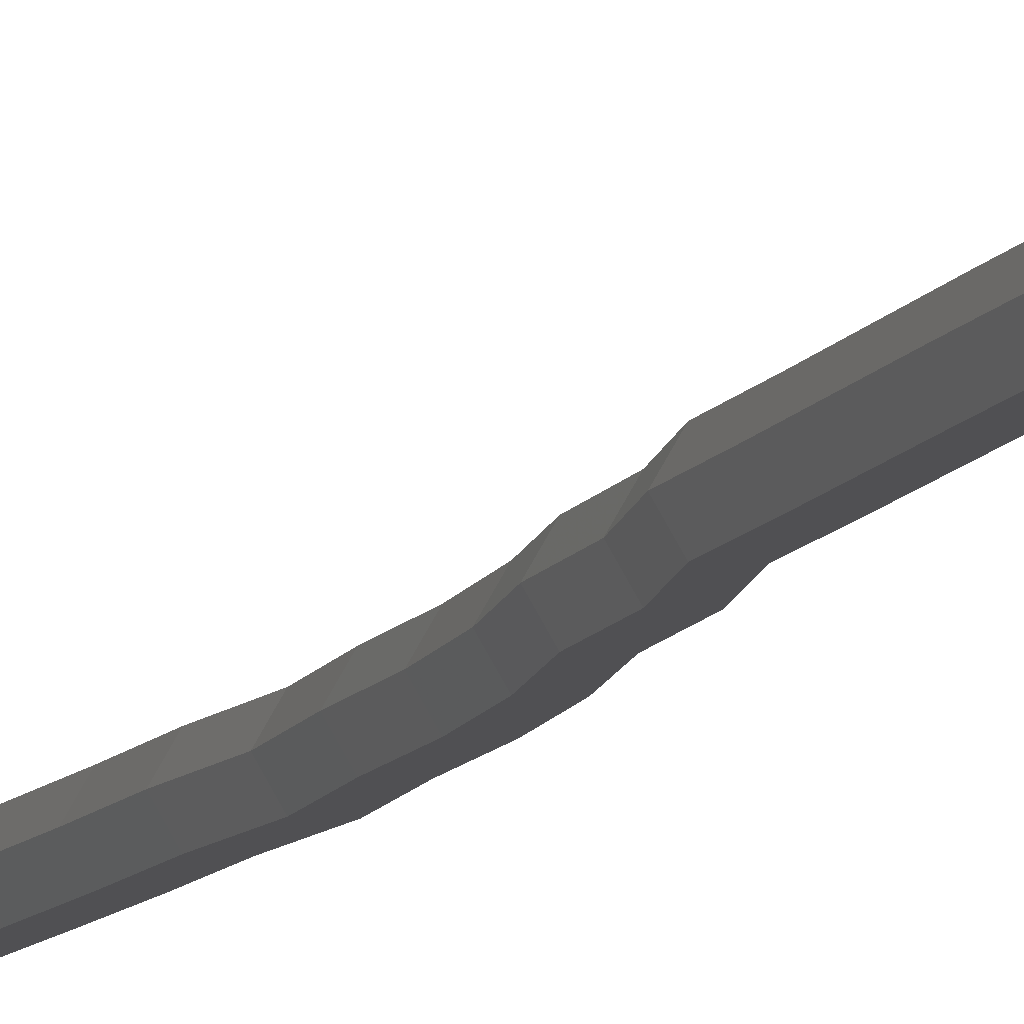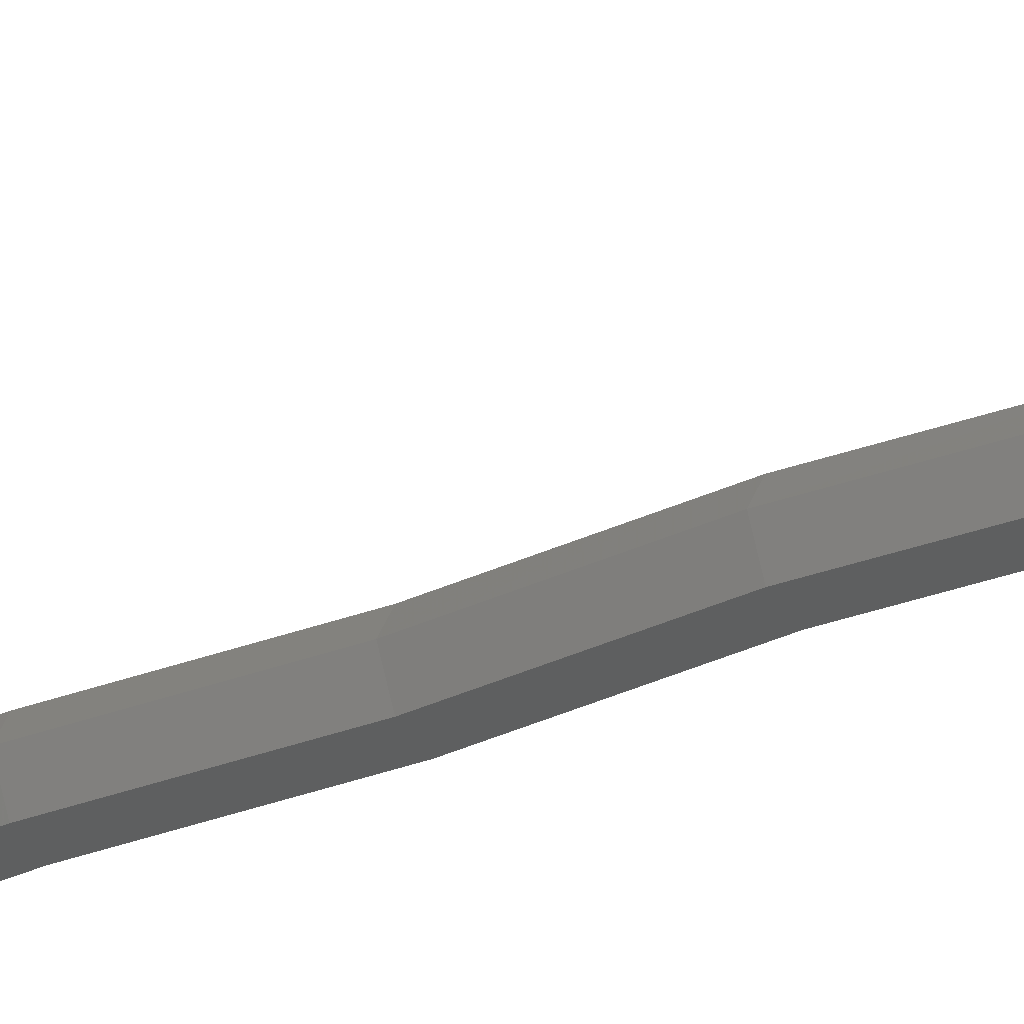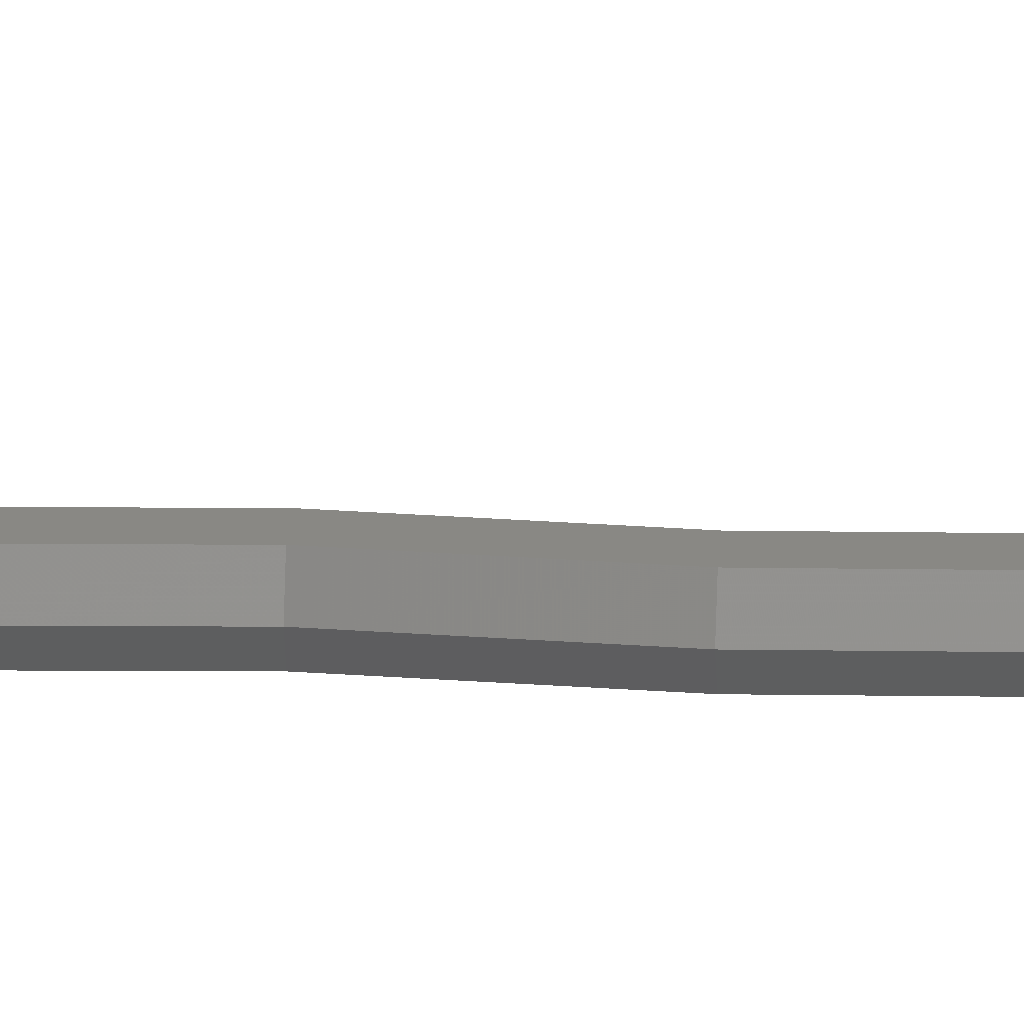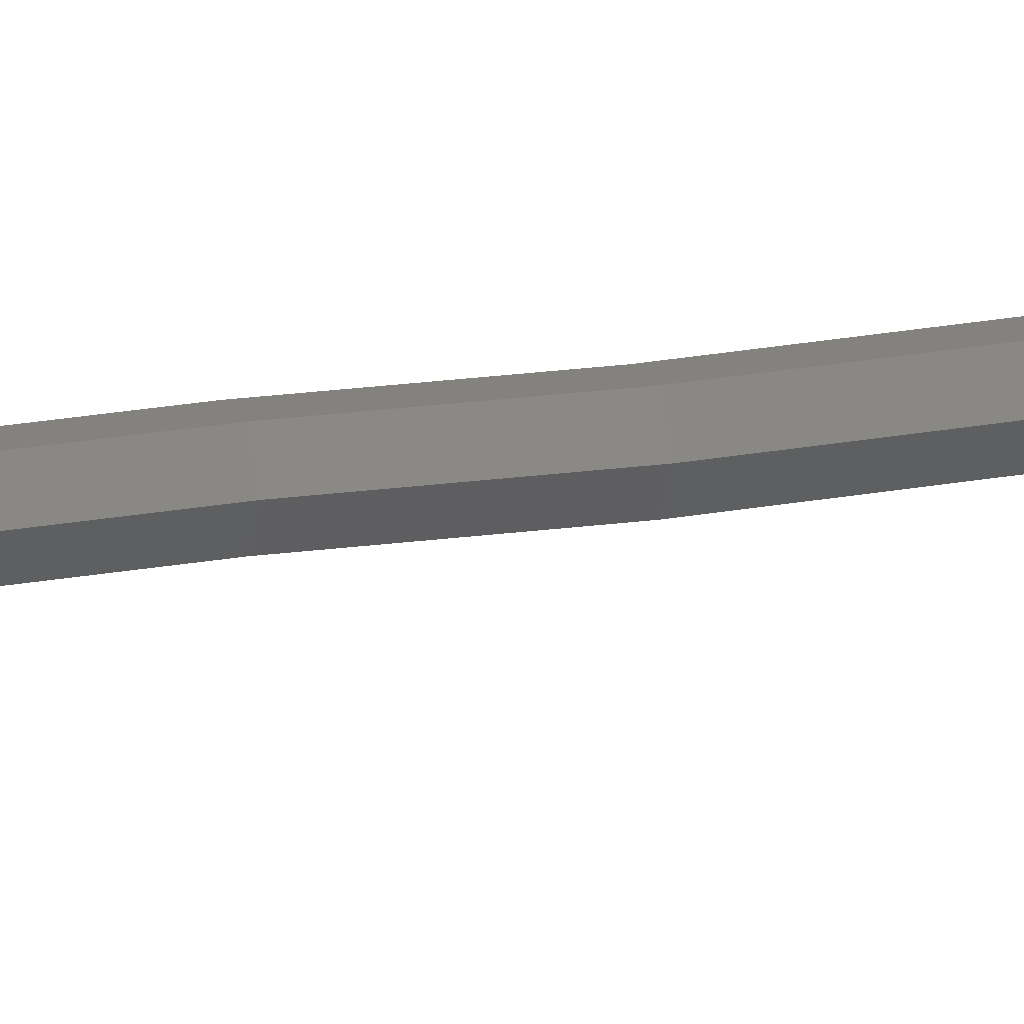
<metadata>
{"format":"stl","ext":"stl","renderer":"f3d","projection":"perspective","resolution":1024,"background":"white","views":[{"elev":-6.3,"azim":-11.5,"up":"+Z"},{"elev":-36.5,"azim":-65.2,"up":"+Z"},{"elev":26.7,"azim":90.8,"up":"+Z"},{"elev":16.6,"azim":-113.1,"up":"+Z"}]}
</metadata>
<code>
# stl→obj: 216 verts, 420 faces
v -0.01779 0.1914 -0.009584
v -0.02325 0.1922 0
v -0.009327 0.2443 -0.009584
v -0.01477 0.2453 0
v 0.003894 0.3082 -0.009584
v -0.001585 0.309 0
v 0.008232 0.3635 -0.009584
v 0.002699 0.3634 0
v 0.00268 0.4223 -0.009584
v -0.002843 0.422 0
v 0.0009501 0.4807 -0.009584
v -0.004577 0.4804 0
v -0.003109 0.5394 -0.009584
v -0.008641 0.5392 0
v -0.00196 0.5983 -0.009584
v -0.00746 0.5989 0
v 0.009791 0.6558 -0.009584
v 0.004324 0.6567 0
v 0.01622 0.7141 -0.009584
v 0.01075 0.7149 0
v 0.02739 0.7716 -0.009584
v 0.02191 0.7723 0
v 0.03237 0.8298 -0.009584
v 0.02687 0.8303 0
v 0.03856 0.8881 -0.009584
v 0.03305 0.8886 0
v 0.04384 0.9461 -0.009584
v 0.03831 0.9463 0
v 0.04356 1.004 -0.009584
v 0.03802 1.004 0
v 0.0436 1.063 -0.009584
v 0.03806 1.063 0
v 0.04365 1.122 -0.009584
v 0.03811 1.122 0
v 0.04328 1.181 -0.009584
v 0.03775 1.181 0
v 0.04924 1.239 -0.009584
v 0.04372 1.239 0
v 0.04954 1.298 -0.009584
v 0.04402 1.298 0
v 0.05459 1.356 -0.009584
v 0.04906 1.356 0
v 0.05637 1.414 -0.009584
v 0.05084 1.414 1.649e-10
v 0.05561 1.473 -0.009584
v 0.05008 1.473 2.332e-10
v 0.05667 1.531 -0.009584
v 0.05114 1.531 2.856e-10
v 0.05213 1.59 -0.009584
v 0.04661 1.589 3.298e-10
v 0.0499 1.648 -0.009584
v 0.04438 1.648 3.298e-10
v 0.04687 1.706 -0.009584
v 0.04134 1.706 3.298e-10
v 0.04351 1.765 -0.009584
v 0.03798 1.765 3.298e-10
v 0.0414 1.823 -0.009584
v 0.03587 1.823 3.298e-10
v 0.03744 1.882 -0.009584
v 0.03191 1.882 3.298e-10
v 0.03534 1.94 -0.009584
v 0.02985 1.939 3.298e-10
v 0.02215 1.997 -0.009584
v 0.01673 1.996 3.298e-10
v 0.01174 2.055 -0.009584
v 0.006255 2.054 3.298e-10
v 0.006293 2.113 -0.009584
v 0.0007857 2.112 3.298e-10
v 0.0002027 2.173 -0.009584
v -0.005303 2.172 3.298e-10
v -0.005506 2.23 -0.009584
v -0.01101 2.229 3.298e-10
v -0.006861 0.1896 -0.009584
v 0.001559 0.2423 -0.009584
v 0.01485 0.3067 -0.009584
v 0.0193 0.3636 -0.009584
v 0.01373 0.423 -0.009584
v 0.012 0.4812 -0.009584
v 0.007954 0.5397 -0.009584
v 0.009039 0.597 -0.009584
v 0.02072 0.6541 -0.009584
v 0.02716 0.7124 -0.009584
v 0.03835 0.77 -0.009584
v 0.04339 0.8287 -0.009584
v 0.04958 0.887 -0.009584
v 0.0549 0.9456 -0.009584
v 0.05462 1.005 -0.009584
v 0.05466 1.063 -0.009584
v 0.05471 1.122 -0.009584
v 0.05433 1.18 -0.009584
v 0.06029 1.238 -0.009584
v 0.0606 1.297 -0.009584
v 0.06564 1.355 -0.009584
v 0.06744 1.414 -0.009584
v 0.06668 1.473 -0.009584
v 0.06773 1.532 -0.009584
v 0.06318 1.59 -0.009584
v 0.06096 1.649 -0.009584
v 0.05792 1.707 -0.009584
v 0.05456 1.765 -0.009584
v 0.05245 1.824 -0.009584
v 0.04849 1.882 -0.009584
v 0.04631 1.941 -0.009584
v 0.03299 1.999 -0.009584
v 0.0227 2.056 -0.009584
v 0.01731 2.114 -0.009584
v 0.01121 2.174 -0.009584
v 0.005506 2.231 -0.009584
v -0.001397 0.1887 -1.355e-18
v 0.007002 0.2413 -1.355e-18
v 0.02033 0.3059 -1.355e-18
v 0.02483 0.3636 -1.355e-18
v 0.01925 0.4234 -1.355e-18
v 0.01753 0.4815 -1.355e-18
v 0.01349 0.5398 -1.355e-18
v 0.01454 0.5964 -1.355e-18
v 0.02619 0.6533 -1.355e-18
v 0.03263 0.7116 -1.355e-18
v 0.04383 0.7693 -1.355e-18
v 0.0489 0.8282 -1.355e-18
v 0.05508 0.8864 -1.355e-18
v 0.06042 0.9454 -1.355e-18
v 0.06016 1.005 -1.355e-18
v 0.0602 1.063 -1.355e-18
v 0.06025 1.122 -1.355e-18
v 0.05986 1.18 -1.355e-18
v 0.06582 1.238 -1.355e-18
v 0.06613 1.297 -1.355e-18
v 0.07116 1.355 -1.355e-18
v 0.07297 1.414 -1.649e-10
v 0.07221 1.473 -2.332e-10
v 0.07326 1.532 -2.856e-10
v 0.06871 1.59 -3.298e-10
v 0.06649 1.649 -3.298e-10
v 0.06344 1.707 -3.298e-10
v 0.06009 1.766 -3.298e-10
v 0.05798 1.824 -3.298e-10
v 0.05402 1.883 -3.298e-10
v 0.05179 1.942 -3.298e-10
v 0.03841 2 -3.298e-10
v 0.02819 2.057 -3.298e-10
v 0.02281 2.114 -3.298e-10
v 0.01672 2.174 -3.298e-10
v 0.01101 2.232 -3.298e-10
v -0.006861 0.1896 0.009584
v 0.001559 0.2423 0.009584
v 0.01485 0.3067 0.009584
v 0.0193 0.3636 0.009584
v 0.01373 0.423 0.009584
v 0.012 0.4812 0.009584
v 0.007954 0.5397 0.009584
v 0.009039 0.597 0.009584
v 0.02072 0.6541 0.009584
v 0.02716 0.7124 0.009584
v 0.03835 0.77 0.009584
v 0.04339 0.8287 0.009584
v 0.04958 0.887 0.009584
v 0.0549 0.9456 0.009584
v 0.05462 1.005 0.009584
v 0.05466 1.063 0.009584
v 0.05471 1.122 0.009584
v 0.05433 1.18 0.009584
v 0.06029 1.238 0.009584
v 0.0606 1.297 0.009584
v 0.06564 1.355 0.009584
v 0.06744 1.414 0.009584
v 0.06668 1.473 0.009584
v 0.06773 1.532 0.009584
v 0.06318 1.59 0.009584
v 0.06096 1.649 0.009584
v 0.05792 1.707 0.009584
v 0.05456 1.765 0.009584
v 0.05245 1.824 0.009584
v 0.04849 1.882 0.009584
v 0.04631 1.941 0.009584
v 0.03299 1.999 0.009584
v 0.0227 2.056 0.009584
v 0.01731 2.114 0.009584
v 0.01121 2.174 0.009584
v 0.005506 2.231 0.009584
v -0.01779 0.1914 0.009584
v -0.009327 0.2443 0.009584
v 0.003894 0.3082 0.009584
v 0.008232 0.3635 0.009584
v 0.00268 0.4223 0.009584
v 0.0009501 0.4807 0.009584
v -0.003109 0.5394 0.009584
v -0.00196 0.5983 0.009584
v 0.009791 0.6558 0.009584
v 0.01622 0.7141 0.009584
v 0.02739 0.7716 0.009584
v 0.03237 0.8298 0.009584
v 0.03856 0.8881 0.009584
v 0.04384 0.9461 0.009584
v 0.04356 1.004 0.009584
v 0.0436 1.063 0.009584
v 0.04365 1.122 0.009584
v 0.04328 1.181 0.009584
v 0.04924 1.239 0.009584
v 0.04954 1.298 0.009584
v 0.05459 1.356 0.009584
v 0.05637 1.414 0.009584
v 0.05561 1.473 0.009584
v 0.05667 1.531 0.009584
v 0.05213 1.59 0.009584
v 0.0499 1.648 0.009584
v 0.04687 1.706 0.009584
v 0.04351 1.765 0.009584
v 0.0414 1.823 0.009584
v 0.03744 1.882 0.009584
v 0.03534 1.94 0.009584
v 0.02215 1.997 0.009584
v 0.01174 2.055 0.009584
v 0.006293 2.113 0.009584
v 0.0002027 2.173 0.009584
v -0.005506 2.23 0.009584
f 1 2 3
f 3 2 4
f 3 4 5
f 5 4 6
f 5 6 7
f 7 6 8
f 7 8 9
f 9 8 10
f 9 10 11
f 11 10 12
f 11 12 13
f 13 12 14
f 13 14 15
f 15 14 16
f 15 16 17
f 17 16 18
f 17 18 19
f 19 18 20
f 19 20 21
f 21 20 22
f 21 22 23
f 23 22 24
f 23 24 25
f 25 24 26
f 25 26 27
f 27 26 28
f 27 28 29
f 29 28 30
f 29 30 31
f 31 30 32
f 31 32 33
f 33 32 34
f 33 34 35
f 35 34 36
f 35 36 37
f 37 36 38
f 37 38 39
f 39 38 40
f 39 40 41
f 41 40 42
f 41 42 43
f 43 42 44
f 43 44 45
f 45 44 46
f 45 46 47
f 47 46 48
f 47 48 49
f 49 48 50
f 49 50 51
f 51 50 52
f 51 52 53
f 53 52 54
f 53 54 55
f 55 54 56
f 55 56 57
f 57 56 58
f 57 58 59
f 59 58 60
f 59 60 61
f 61 60 62
f 61 62 63
f 63 62 64
f 63 64 65
f 65 64 66
f 65 66 67
f 67 66 68
f 67 68 69
f 69 68 70
f 69 70 71
f 71 70 72
f 73 1 74
f 74 1 3
f 74 3 75
f 75 3 5
f 75 5 76
f 76 5 7
f 76 7 77
f 77 7 9
f 77 9 78
f 78 9 11
f 78 11 79
f 79 11 13
f 79 13 80
f 80 13 15
f 80 15 81
f 81 15 17
f 81 17 82
f 82 17 19
f 82 19 83
f 83 19 21
f 83 21 84
f 84 21 23
f 84 23 85
f 85 23 25
f 85 25 86
f 86 25 27
f 86 27 87
f 87 27 29
f 87 29 88
f 88 29 31
f 88 31 89
f 89 31 33
f 89 33 90
f 90 33 35
f 90 35 91
f 91 35 37
f 91 37 92
f 92 37 39
f 92 39 93
f 93 39 41
f 93 41 94
f 94 41 43
f 94 43 95
f 95 43 45
f 95 45 96
f 96 45 47
f 96 47 97
f 97 47 49
f 97 49 98
f 98 49 51
f 98 51 99
f 99 51 53
f 99 53 100
f 100 53 55
f 100 55 101
f 101 55 57
f 101 57 102
f 102 57 59
f 102 59 103
f 103 59 61
f 103 61 104
f 104 61 63
f 104 63 105
f 105 63 65
f 105 65 106
f 106 65 67
f 106 67 107
f 107 67 69
f 107 69 108
f 108 69 71
f 109 73 110
f 110 73 74
f 110 74 111
f 111 74 75
f 111 75 112
f 112 75 76
f 112 76 113
f 113 76 77
f 113 77 114
f 114 77 78
f 114 78 115
f 115 78 79
f 115 79 116
f 116 79 80
f 116 80 117
f 117 80 81
f 117 81 118
f 118 81 82
f 118 82 119
f 119 82 83
f 119 83 120
f 120 83 84
f 120 84 121
f 121 84 85
f 121 85 122
f 122 85 86
f 122 86 123
f 123 86 87
f 123 87 124
f 124 87 88
f 124 88 125
f 125 88 89
f 125 89 126
f 126 89 90
f 126 90 127
f 127 90 91
f 127 91 128
f 128 91 92
f 128 92 129
f 129 92 93
f 129 93 130
f 130 93 94
f 130 94 131
f 131 94 95
f 131 95 132
f 132 95 96
f 132 96 133
f 133 96 97
f 133 97 134
f 134 97 98
f 134 98 135
f 135 98 99
f 135 99 136
f 136 99 100
f 136 100 137
f 137 100 101
f 137 101 138
f 138 101 102
f 138 102 139
f 139 102 103
f 139 103 140
f 140 103 104
f 140 104 141
f 141 104 105
f 141 105 142
f 142 105 106
f 142 106 143
f 143 106 107
f 143 107 144
f 144 107 108
f 145 109 146
f 146 109 110
f 146 110 147
f 147 110 111
f 147 111 148
f 148 111 112
f 148 112 149
f 149 112 113
f 149 113 150
f 150 113 114
f 150 114 151
f 151 114 115
f 151 115 152
f 152 115 116
f 152 116 153
f 153 116 117
f 153 117 154
f 154 117 118
f 154 118 155
f 155 118 119
f 155 119 156
f 156 119 120
f 156 120 157
f 157 120 121
f 157 121 158
f 158 121 122
f 158 122 159
f 159 122 123
f 159 123 160
f 160 123 124
f 160 124 161
f 161 124 125
f 161 125 162
f 162 125 126
f 162 126 163
f 163 126 127
f 163 127 164
f 164 127 128
f 164 128 165
f 165 128 129
f 165 129 166
f 166 129 130
f 166 130 167
f 167 130 131
f 167 131 168
f 168 131 132
f 168 132 169
f 169 132 133
f 169 133 170
f 170 133 134
f 170 134 171
f 171 134 135
f 171 135 172
f 172 135 136
f 172 136 173
f 173 136 137
f 173 137 174
f 174 137 138
f 174 138 175
f 175 138 139
f 175 139 176
f 176 139 140
f 176 140 177
f 177 140 141
f 177 141 178
f 178 141 142
f 178 142 179
f 179 142 143
f 179 143 180
f 180 143 144
f 181 145 182
f 182 145 146
f 182 146 183
f 183 146 147
f 183 147 184
f 184 147 148
f 184 148 185
f 185 148 149
f 185 149 186
f 186 149 150
f 186 150 187
f 187 150 151
f 187 151 188
f 188 151 152
f 188 152 189
f 189 152 153
f 189 153 190
f 190 153 154
f 190 154 191
f 191 154 155
f 191 155 192
f 192 155 156
f 192 156 193
f 193 156 157
f 193 157 194
f 194 157 158
f 194 158 195
f 195 158 159
f 195 159 196
f 196 159 160
f 196 160 197
f 197 160 161
f 197 161 198
f 198 161 162
f 198 162 199
f 199 162 163
f 199 163 200
f 200 163 164
f 200 164 201
f 201 164 165
f 201 165 202
f 202 165 166
f 202 166 203
f 203 166 167
f 203 167 204
f 204 167 168
f 204 168 205
f 205 168 169
f 205 169 206
f 206 169 170
f 206 170 207
f 207 170 171
f 207 171 208
f 208 171 172
f 208 172 209
f 209 172 173
f 209 173 210
f 210 173 174
f 210 174 211
f 211 174 175
f 211 175 212
f 212 175 176
f 212 176 213
f 213 176 177
f 213 177 214
f 214 177 178
f 214 178 215
f 215 178 179
f 215 179 216
f 216 179 180
f 2 181 4
f 4 181 182
f 4 182 6
f 6 182 183
f 6 183 8
f 8 183 184
f 8 184 10
f 10 184 185
f 10 185 12
f 12 185 186
f 12 186 14
f 14 186 187
f 14 187 16
f 16 187 188
f 16 188 18
f 18 188 189
f 18 189 20
f 20 189 190
f 20 190 22
f 22 190 191
f 22 191 24
f 24 191 192
f 24 192 26
f 26 192 193
f 26 193 28
f 28 193 194
f 28 194 30
f 30 194 195
f 30 195 32
f 32 195 196
f 32 196 34
f 34 196 197
f 34 197 36
f 36 197 198
f 36 198 38
f 38 198 199
f 38 199 40
f 40 199 200
f 40 200 42
f 42 200 201
f 42 201 44
f 44 201 202
f 44 202 46
f 46 202 203
f 46 203 48
f 48 203 204
f 48 204 50
f 50 204 205
f 50 205 52
f 52 205 206
f 52 206 54
f 54 206 207
f 54 207 56
f 56 207 208
f 56 208 58
f 58 208 209
f 58 209 60
f 60 209 210
f 60 210 62
f 62 210 211
f 62 211 64
f 64 211 212
f 64 212 66
f 66 212 213
f 66 213 68
f 68 213 214
f 68 214 70
f 70 214 215
f 70 215 72
f 72 215 216

</code>
